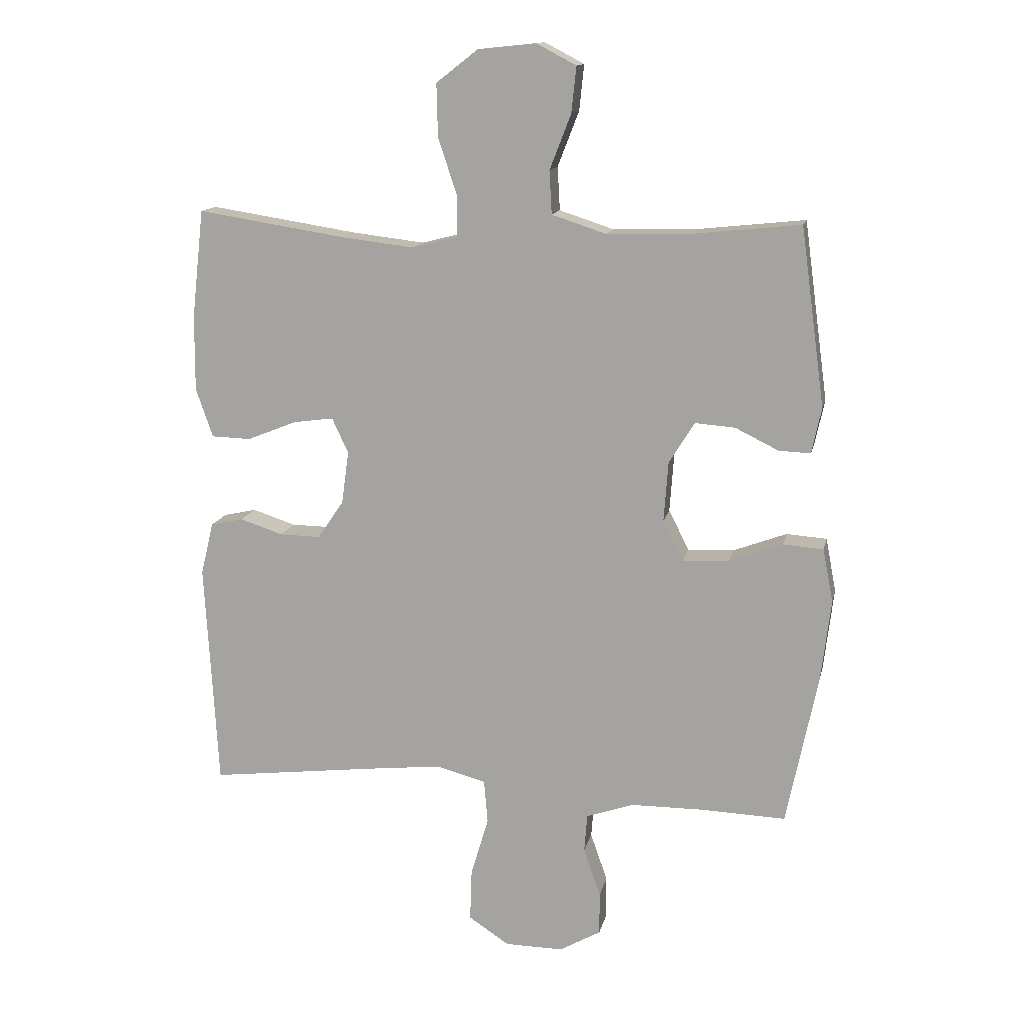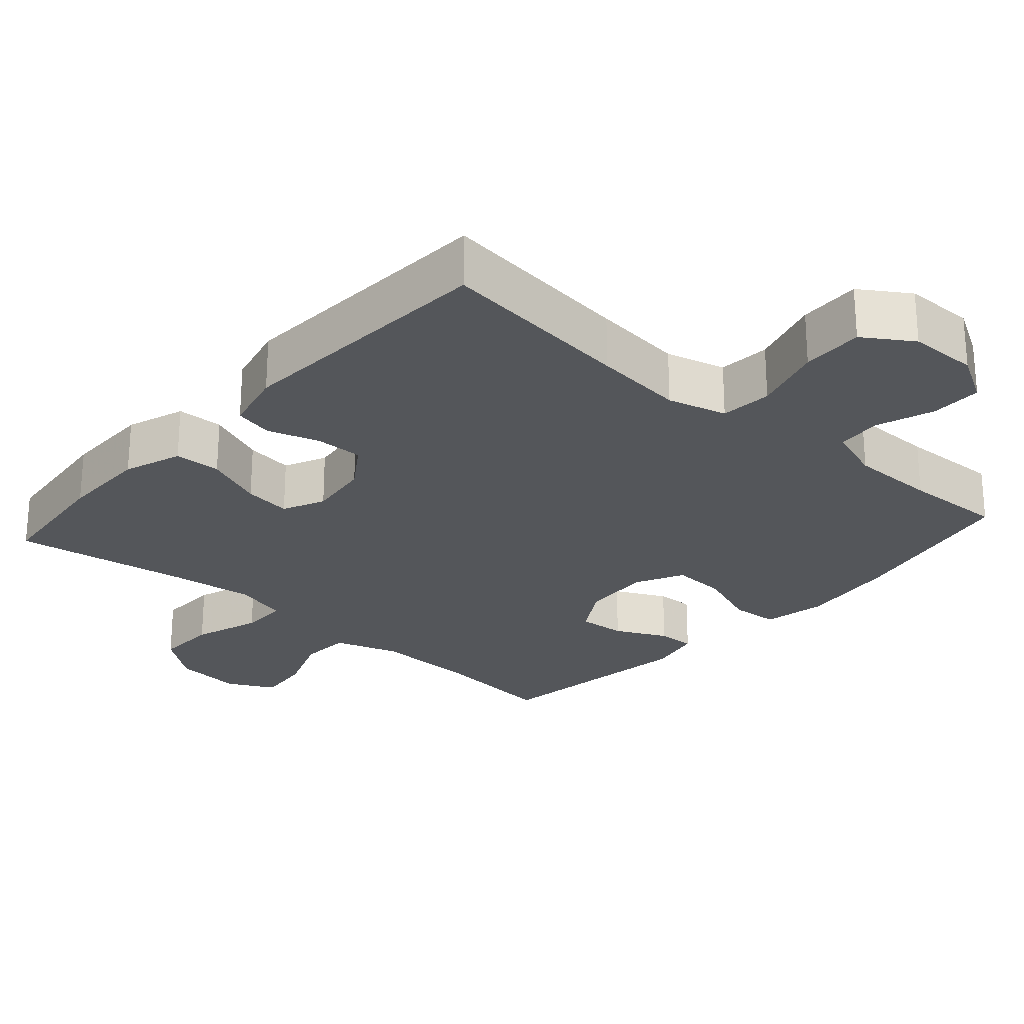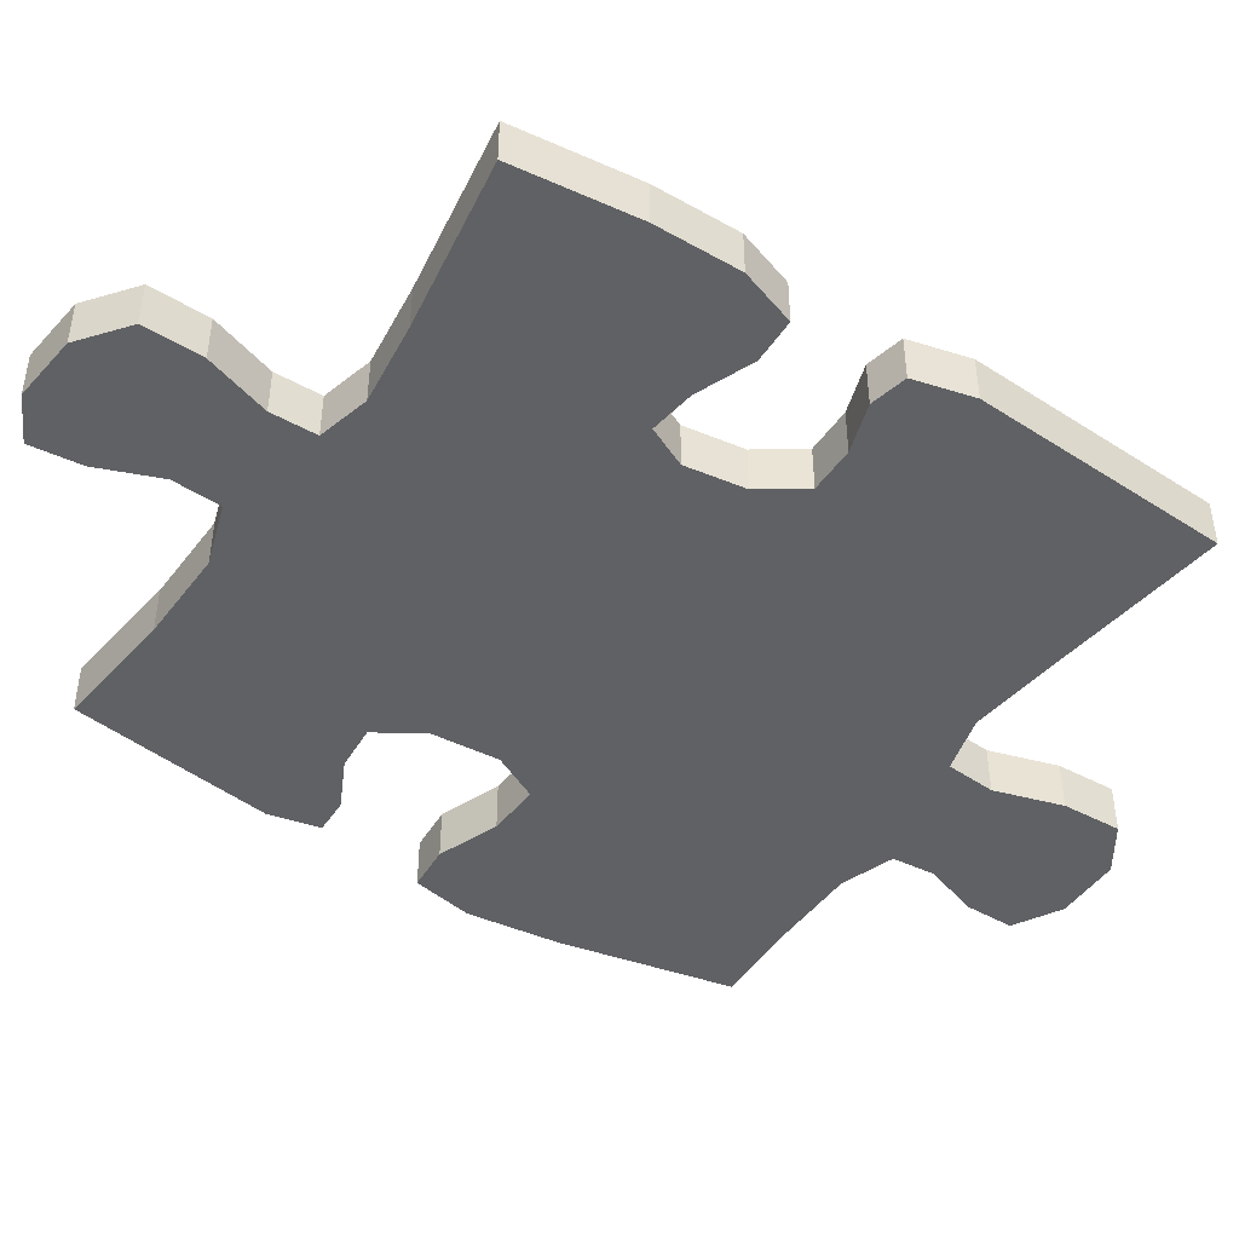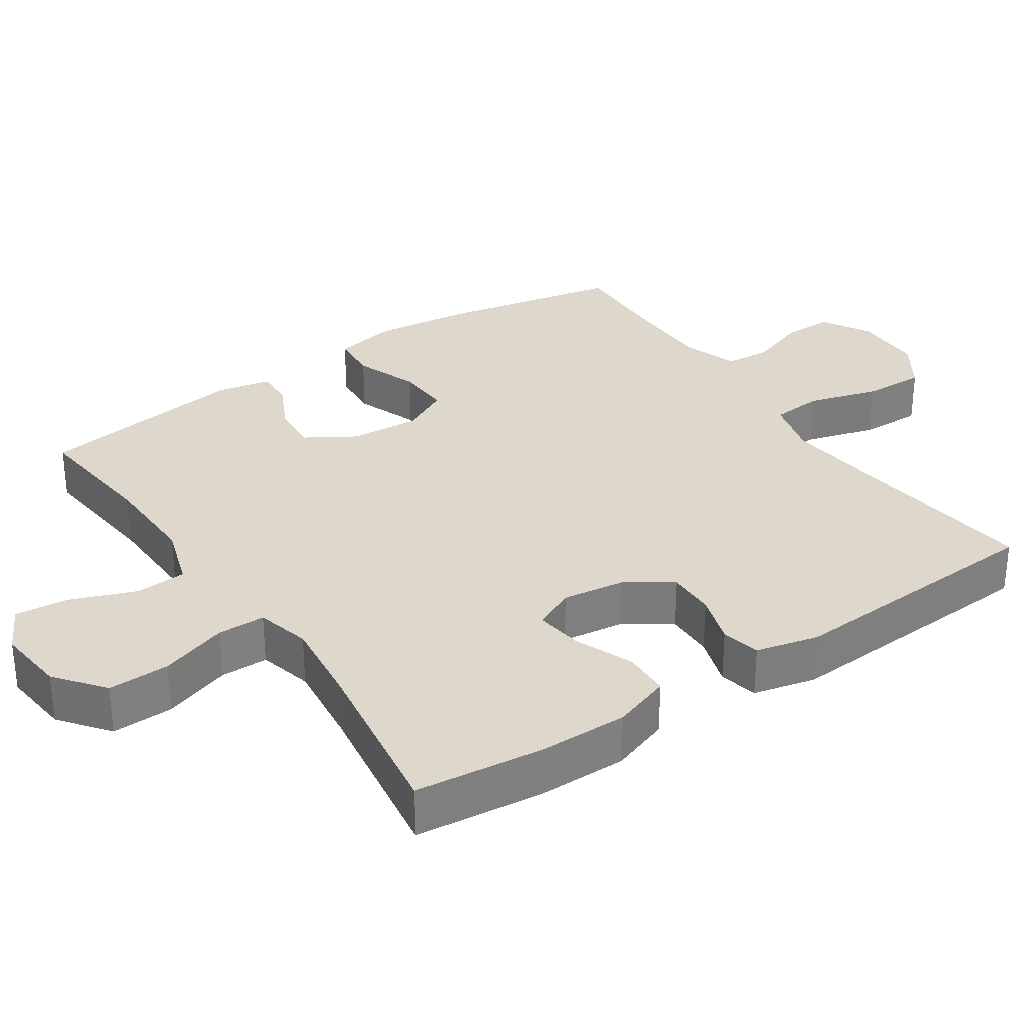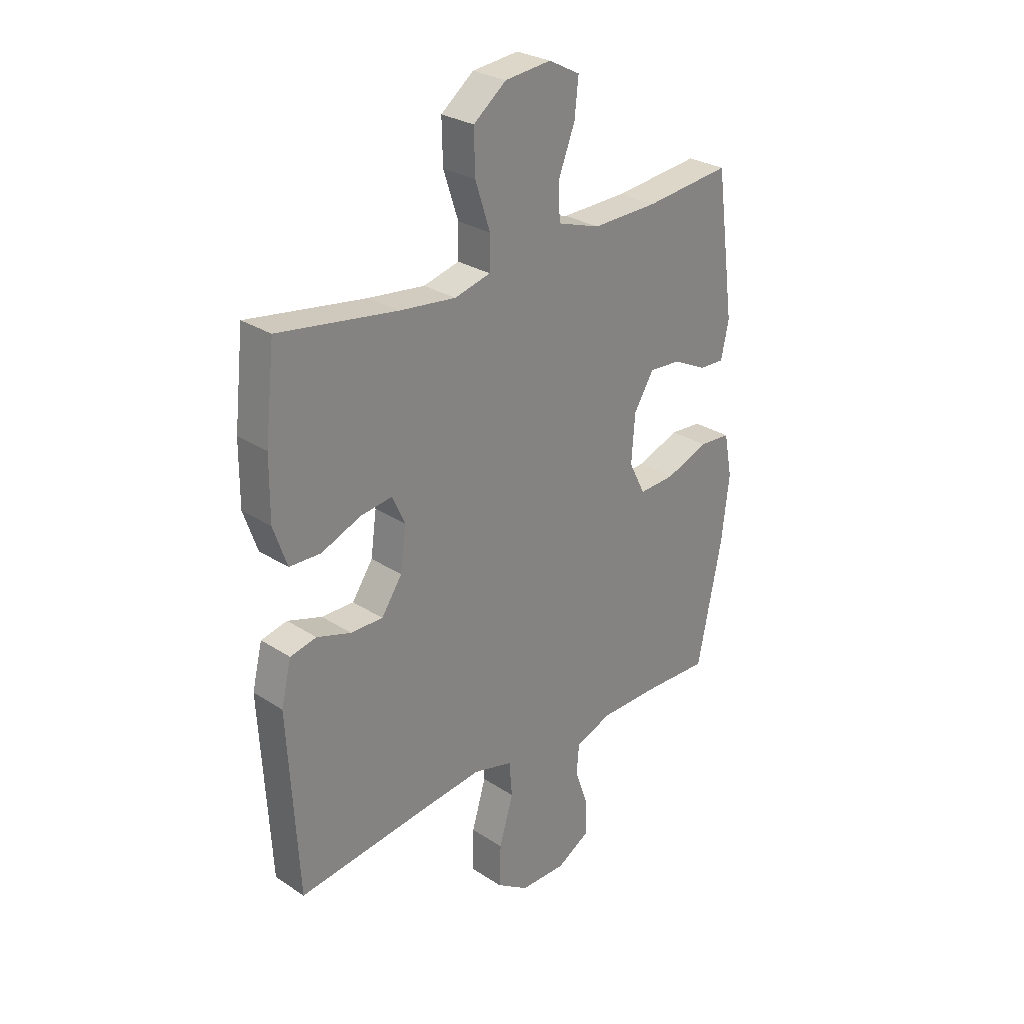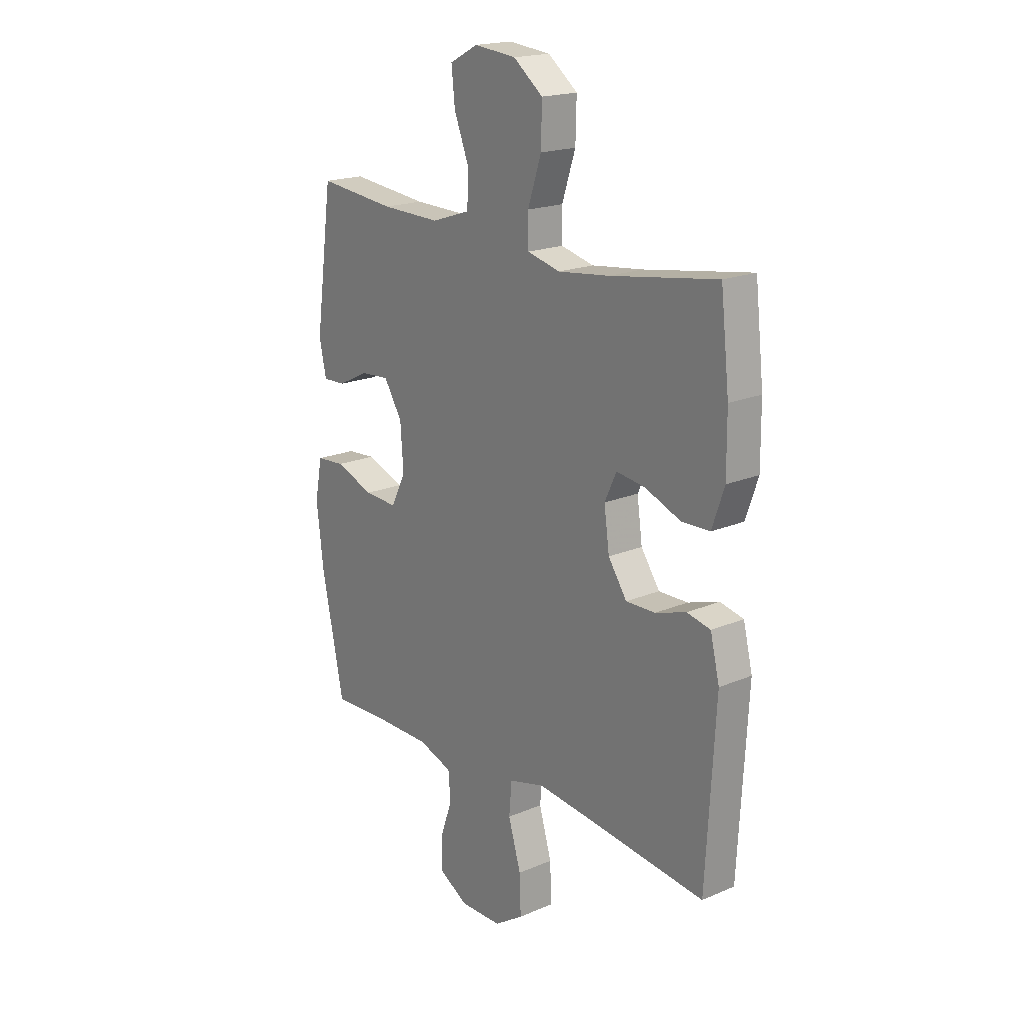
<metadata>
{"format":"obj","ext":"obj","renderer":"f3d","projection":"perspective","resolution":1024,"background":"white","views":[{"elev":13.8,"azim":-168.0,"up":"+Z"},{"elev":-25.2,"azim":138.4,"up":"+Y"},{"elev":-45.5,"azim":56.5,"up":"+Y"},{"elev":31.5,"azim":55.9,"up":"+Y"},{"elev":28.1,"azim":134.5,"up":"+Z"},{"elev":19.0,"azim":51.2,"up":"+Z"}]}
</metadata>
<code>
v -0.5 0.07 0.5
v -0.321 0.07 0.481
v -0.185 0.07 0.478
v -0.096 0.07 0.507
v -0.092 0.07 0.578
v -0.127 0.07 0.668
v -0.135 0.07 0.743
v -0.07 0.07 0.777
v 0.026 0.07 0.767
v 0.094 0.07 0.714
v 0.092 0.07 0.628
v 0.061 0.07 0.534
v 0.062 0.07 0.467
v 0.137 0.07 0.448
v 0.255 0.07 0.462
v 0.5 0.07 0.5
v 0.52 0.07 0.321
v 0.521 0.07 0.197
v 0.493 0.07 0.116
v 0.428 0.07 0.114
v 0.346 0.07 0.147
v 0.28 0.07 0.156
v 0.253 0.07 0.098
v 0.265 0.07 0.011
v 0.308 0.07 -0.052
v 0.375 0.07 -0.051
v 0.446 0.07 -0.028
v 0.5 0.07 -0.04
v 0.521 0.07 -0.127
v 0.5 0.07 -0.5
v 0.228 0.07 -0.467
v 0.101 0.07 -0.453
v 0.019 0.07 -0.475
v 0.013 0.07 -0.547
v 0.042 0.07 -0.645
v 0.045 0.07 -0.731
v -0.022 0.07 -0.775
v -0.118 0.07 -0.776
v -0.186 0.07 -0.737
v -0.186 0.07 -0.666
v -0.158 0.07 -0.586
v -0.163 0.07 -0.523
v -0.241 0.07 -0.496
v -0.361 0.07 -0.495
v -0.5 0.07 -0.5
v -0.551 0.07 -0.25
v -0.567 0.07 -0.115
v -0.55 0.07 -0.027
v -0.484 0.07 -0.022
v -0.396 0.07 -0.055
v -0.32 0.07 -0.059
v -0.286 0.07 0.008
v -0.293 0.07 0.106
v -0.335 0.07 0.174
v -0.401 0.07 0.169
v -0.472 0.07 0.134
v -0.524 0.07 0.132
v -0.54 0.07 0.207
v -0.5 0 0.5
v -0.321 0 0.481
v -0.185 0 0.478
v -0.096 0 0.507
v -0.092 0 0.578
v -0.127 0 0.668
v -0.135 0 0.743
v -0.07 0 0.777
v 0.026 0 0.767
v 0.094 0 0.714
v 0.092 0 0.628
v 0.061 0 0.534
v 0.062 0 0.467
v 0.137 0 0.448
v 0.255 0 0.462
v 0.5 0 0.5
v 0.52 0 0.321
v 0.521 0 0.197
v 0.493 0 0.116
v 0.428 0 0.114
v 0.346 0 0.147
v 0.28 0 0.156
v 0.253 0 0.098
v 0.265 0 0.011
v 0.308 0 -0.052
v 0.375 0 -0.051
v 0.446 0 -0.028
v 0.5 0 -0.04
v 0.521 0 -0.127
v 0.5 0 -0.5
v 0.228 0 -0.467
v 0.101 0 -0.453
v 0.019 0 -0.475
v 0.013 0 -0.547
v 0.042 0 -0.645
v 0.045 0 -0.731
v -0.022 0 -0.775
v -0.118 0 -0.776
v -0.186 0 -0.737
v -0.186 0 -0.666
v -0.158 0 -0.586
v -0.163 0 -0.523
v -0.241 0 -0.496
v -0.361 0 -0.495
v -0.5 0 -0.5
v -0.551 0 -0.25
v -0.567 0 -0.115
v -0.55 0 -0.027
v -0.484 0 -0.022
v -0.396 0 -0.055
v -0.32 0 -0.059
v -0.286 0 0.008
v -0.293 0 0.106
v -0.335 0 0.174
v -0.401 0 0.169
v -0.472 0 0.134
v -0.524 0 0.132
v -0.54 0 0.207
f 55 56 57 58
f 54 55 58 1
f 53 54 1 2
f 47 48 49 50
f 47 50 51
f 44 45 46 47
f 43 44 47 51
f 42 43 51 52
f 38 39 40 41
f 38 41 42
f 37 38 42
f 34 35 36 37
f 33 34 37 42
f 32 33 42 52
f 28 29 30 31
f 26 27 28 31
f 25 26 31 32
f 24 25 32 52
f 18 19 20 21
f 18 21 22
f 15 16 17 18
f 14 15 18 22
f 13 14 22 23
f 9 10 11 12
f 9 12 13
f 8 9 13
f 5 6 7 8
f 4 5 8 13
f 3 4 13 23
f 53 2 3 23
f 23 24 52 53
f 116 115 114 113
f 59 116 113 112
f 60 59 112 111
f 108 107 106 105
f 109 108 105
f 105 104 103 102
f 109 105 102 101
f 110 109 101 100
f 99 98 97 96
f 100 99 96
f 100 96 95
f 95 94 93 92
f 100 95 92 91
f 110 100 91 90
f 89 88 87 86
f 89 86 85 84
f 90 89 84 83
f 110 90 83 82
f 79 78 77 76
f 80 79 76
f 76 75 74 73
f 80 76 73 72
f 81 80 72 71
f 70 69 68 67
f 71 70 67
f 71 67 66
f 66 65 64 63
f 71 66 63 62
f 81 71 62 61
f 81 61 60 111
f 111 110 82 81
f 1 59 60 2
f 2 60 61 3
f 3 61 62 4
f 4 62 63 5
f 5 63 64 6
f 6 64 65 7
f 7 65 66 8
f 8 66 67 9
f 9 67 68 10
f 10 68 69 11
f 11 69 70 12
f 12 70 71 13
f 13 71 72 14
f 14 72 73 15
f 15 73 74 16
f 16 74 75 17
f 17 75 76 18
f 18 76 77 19
f 19 77 78 20
f 20 78 79 21
f 21 79 80 22
f 22 80 81 23
f 23 81 82 24
f 24 82 83 25
f 25 83 84 26
f 26 84 85 27
f 27 85 86 28
f 28 86 87 29
f 29 87 88 30
f 30 88 89 31
f 31 89 90 32
f 32 90 91 33
f 33 91 92 34
f 34 92 93 35
f 35 93 94 36
f 36 94 95 37
f 37 95 96 38
f 38 96 97 39
f 39 97 98 40
f 40 98 99 41
f 41 99 100 42
f 42 100 101 43
f 43 101 102 44
f 44 102 103 45
f 45 103 104 46
f 46 104 105 47
f 47 105 106 48
f 48 106 107 49
f 49 107 108 50
f 50 108 109 51
f 51 109 110 52
f 52 110 111 53
f 53 111 112 54
f 54 112 113 55
f 55 113 114 56
f 56 114 115 57
f 57 115 116 58
f 58 116 59 1

</code>
